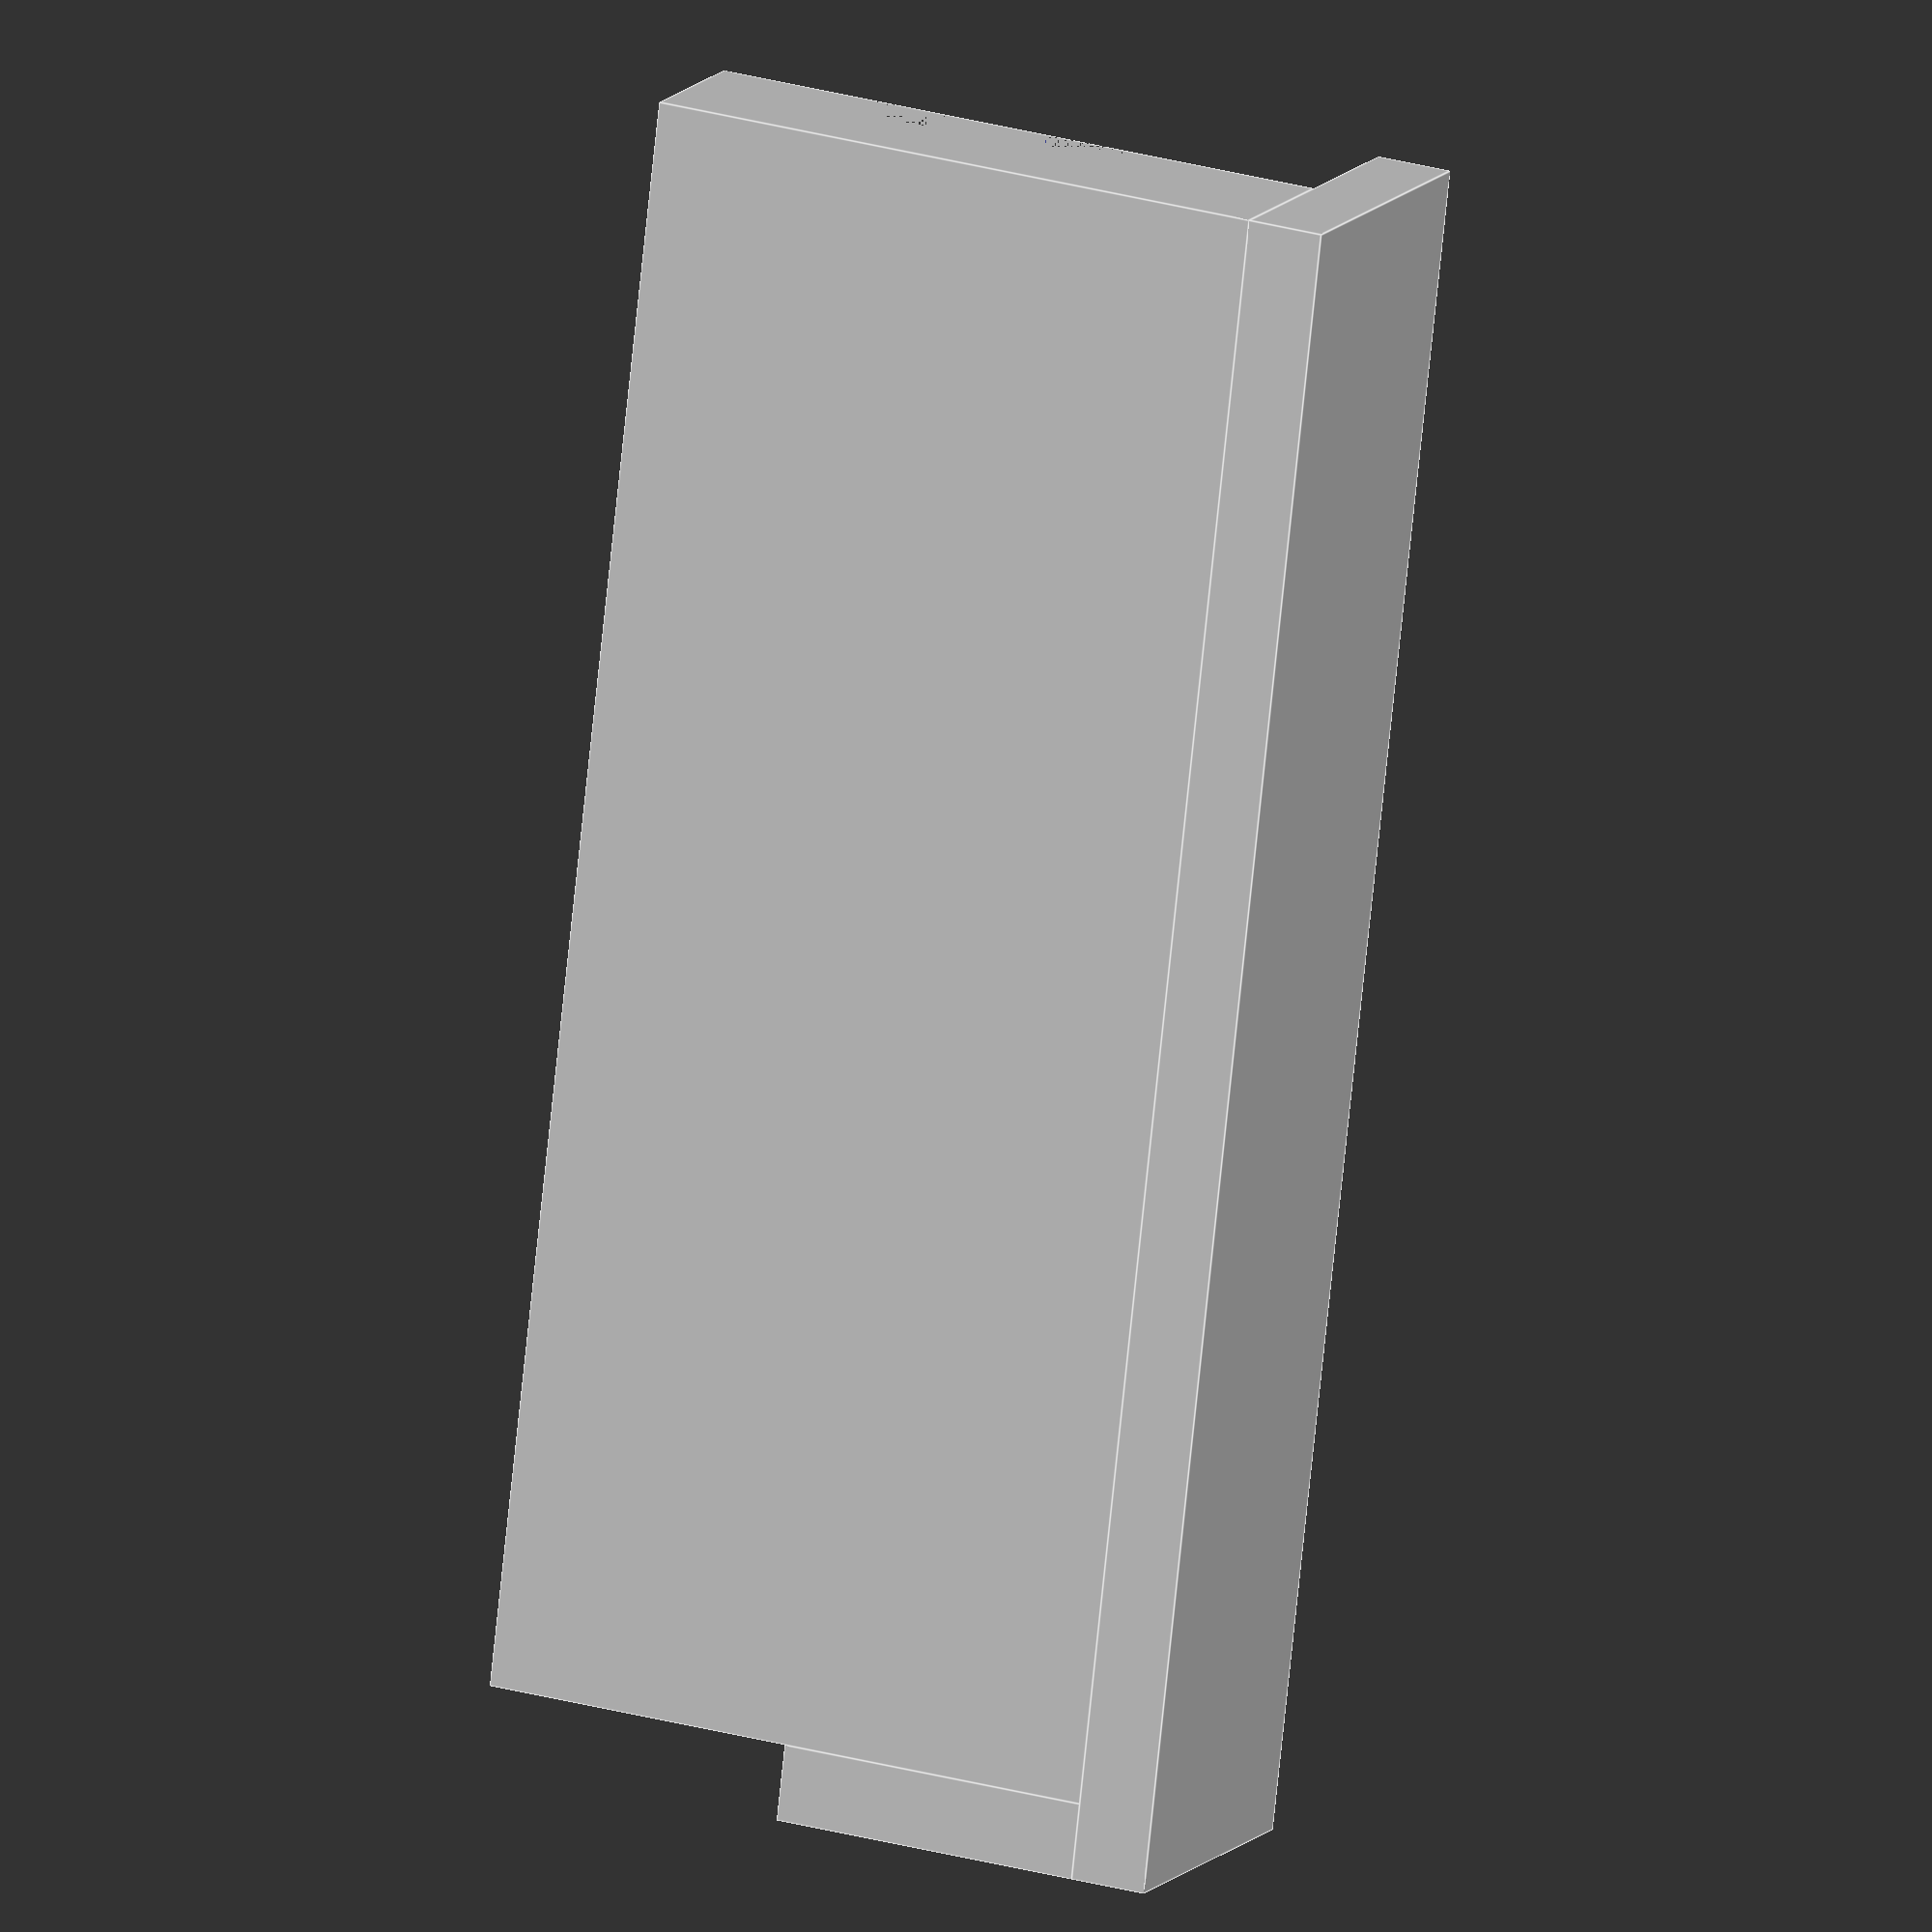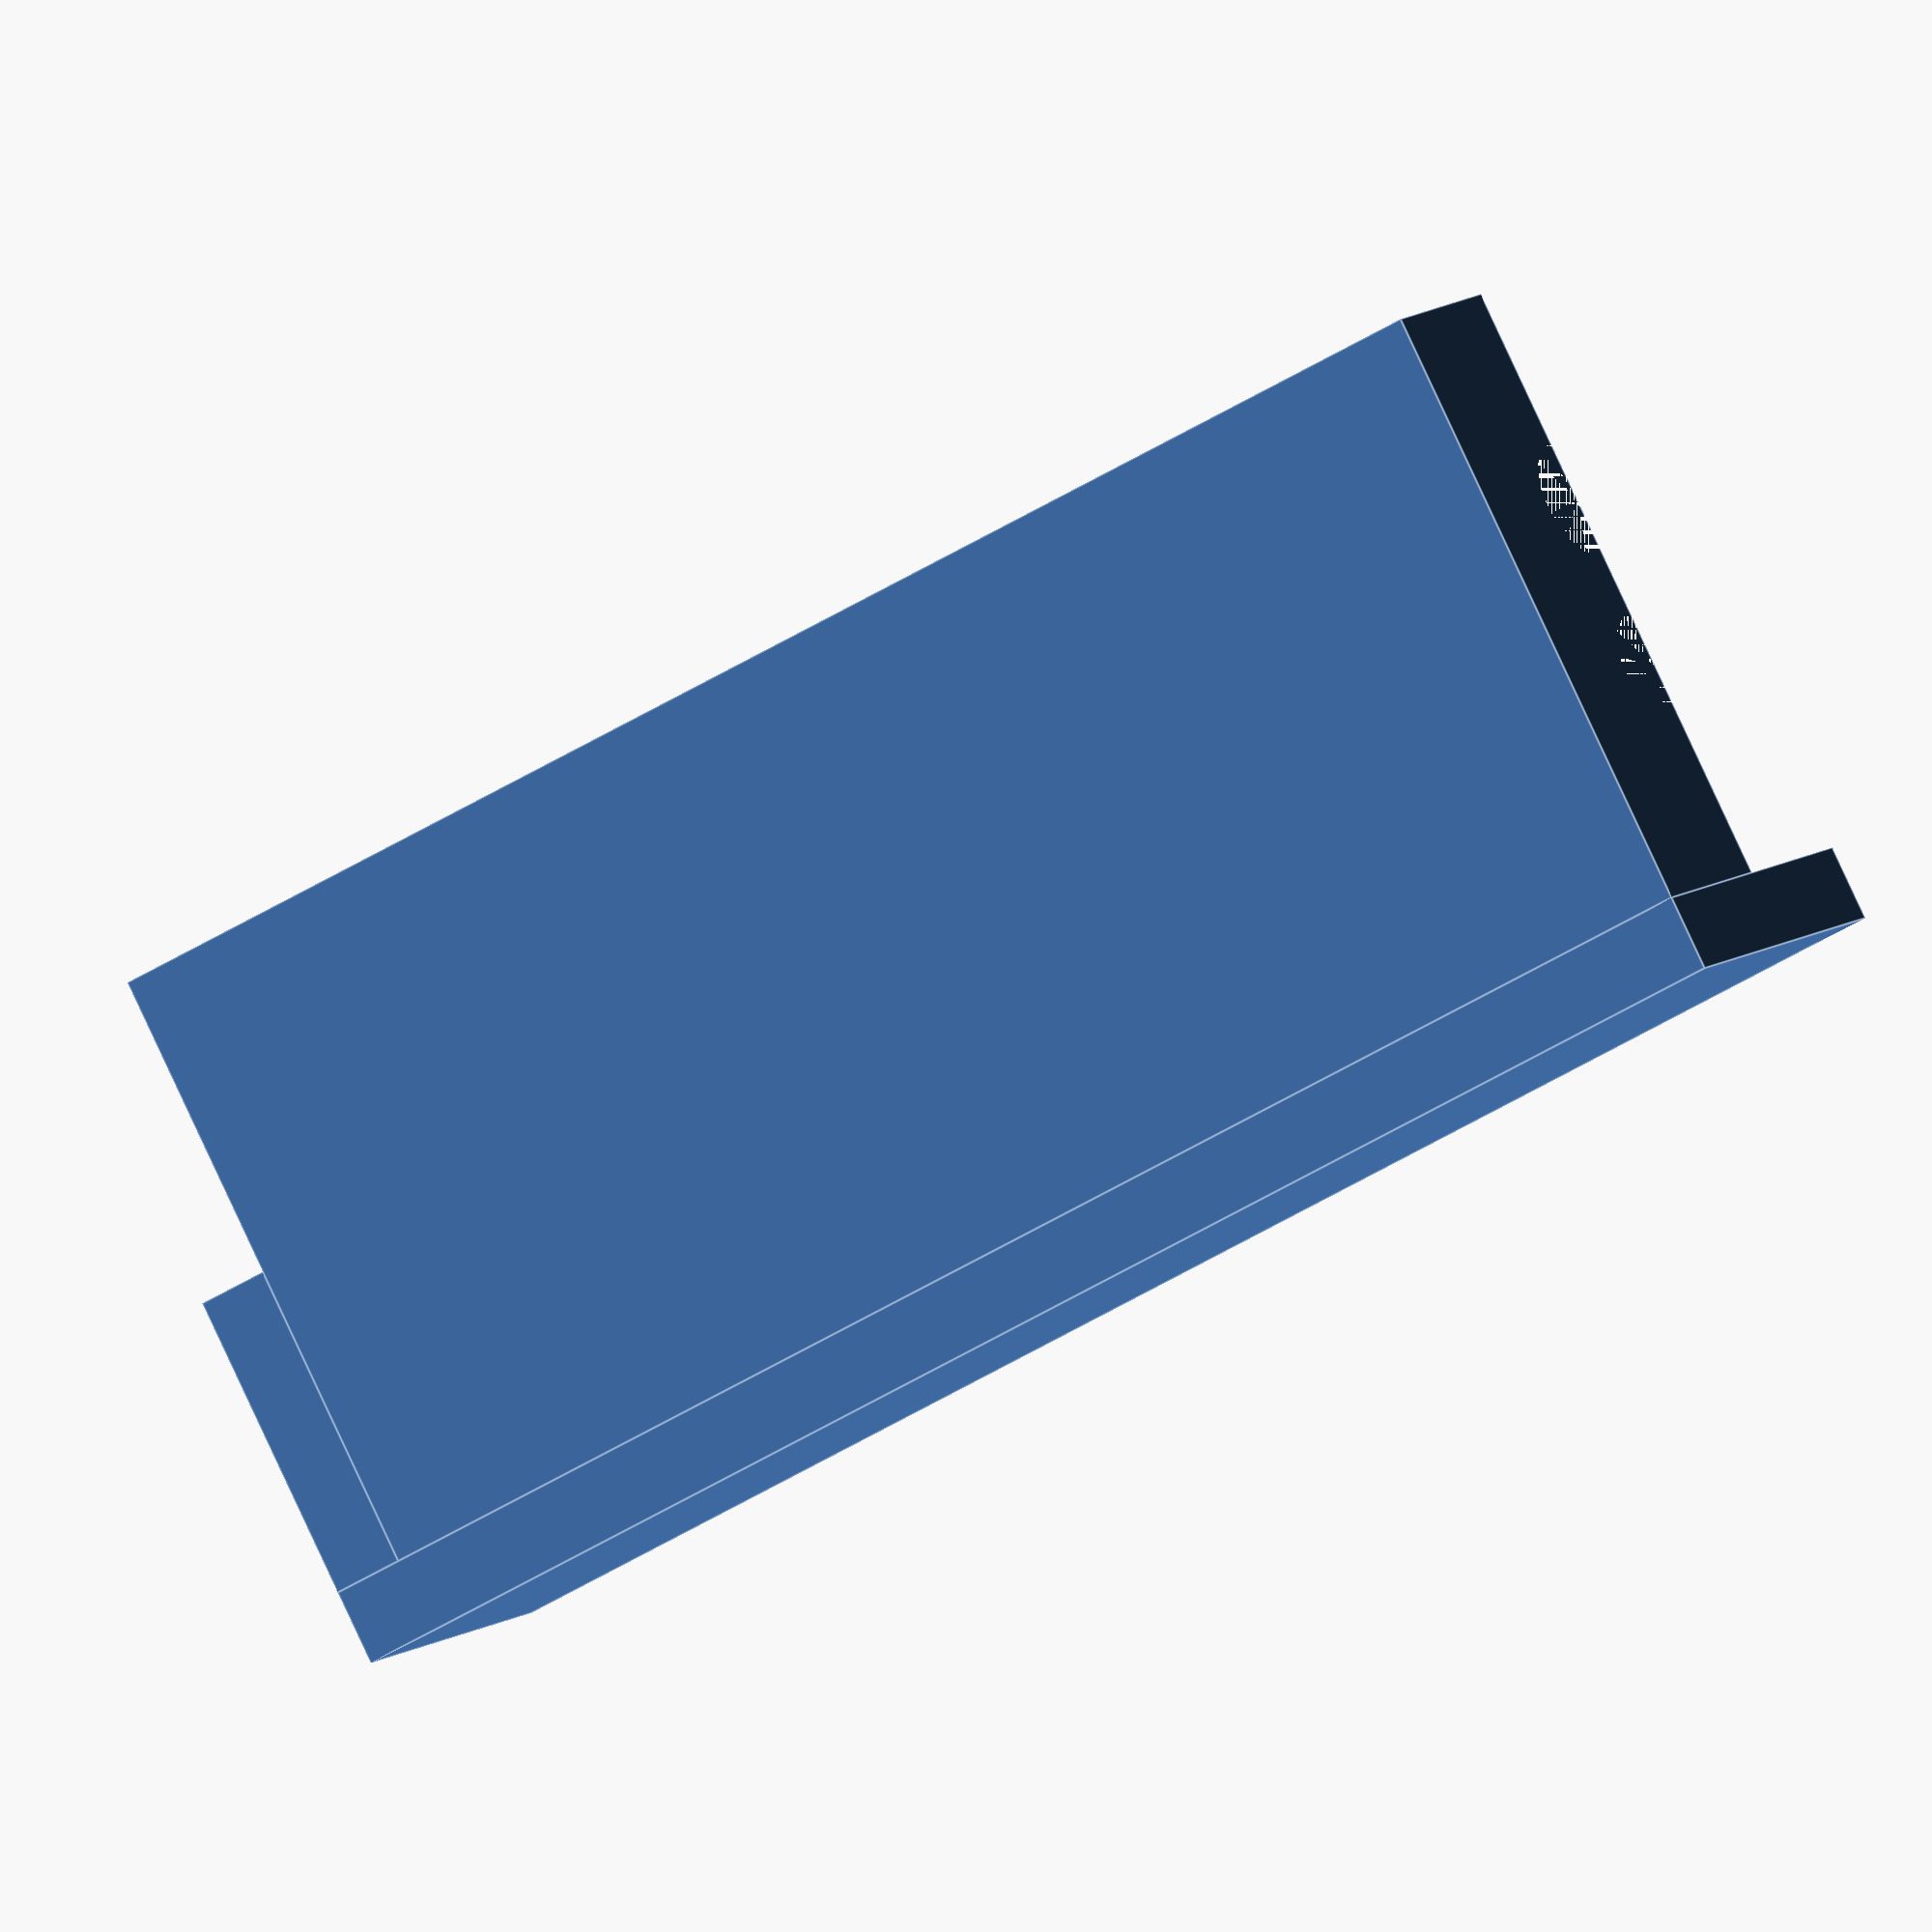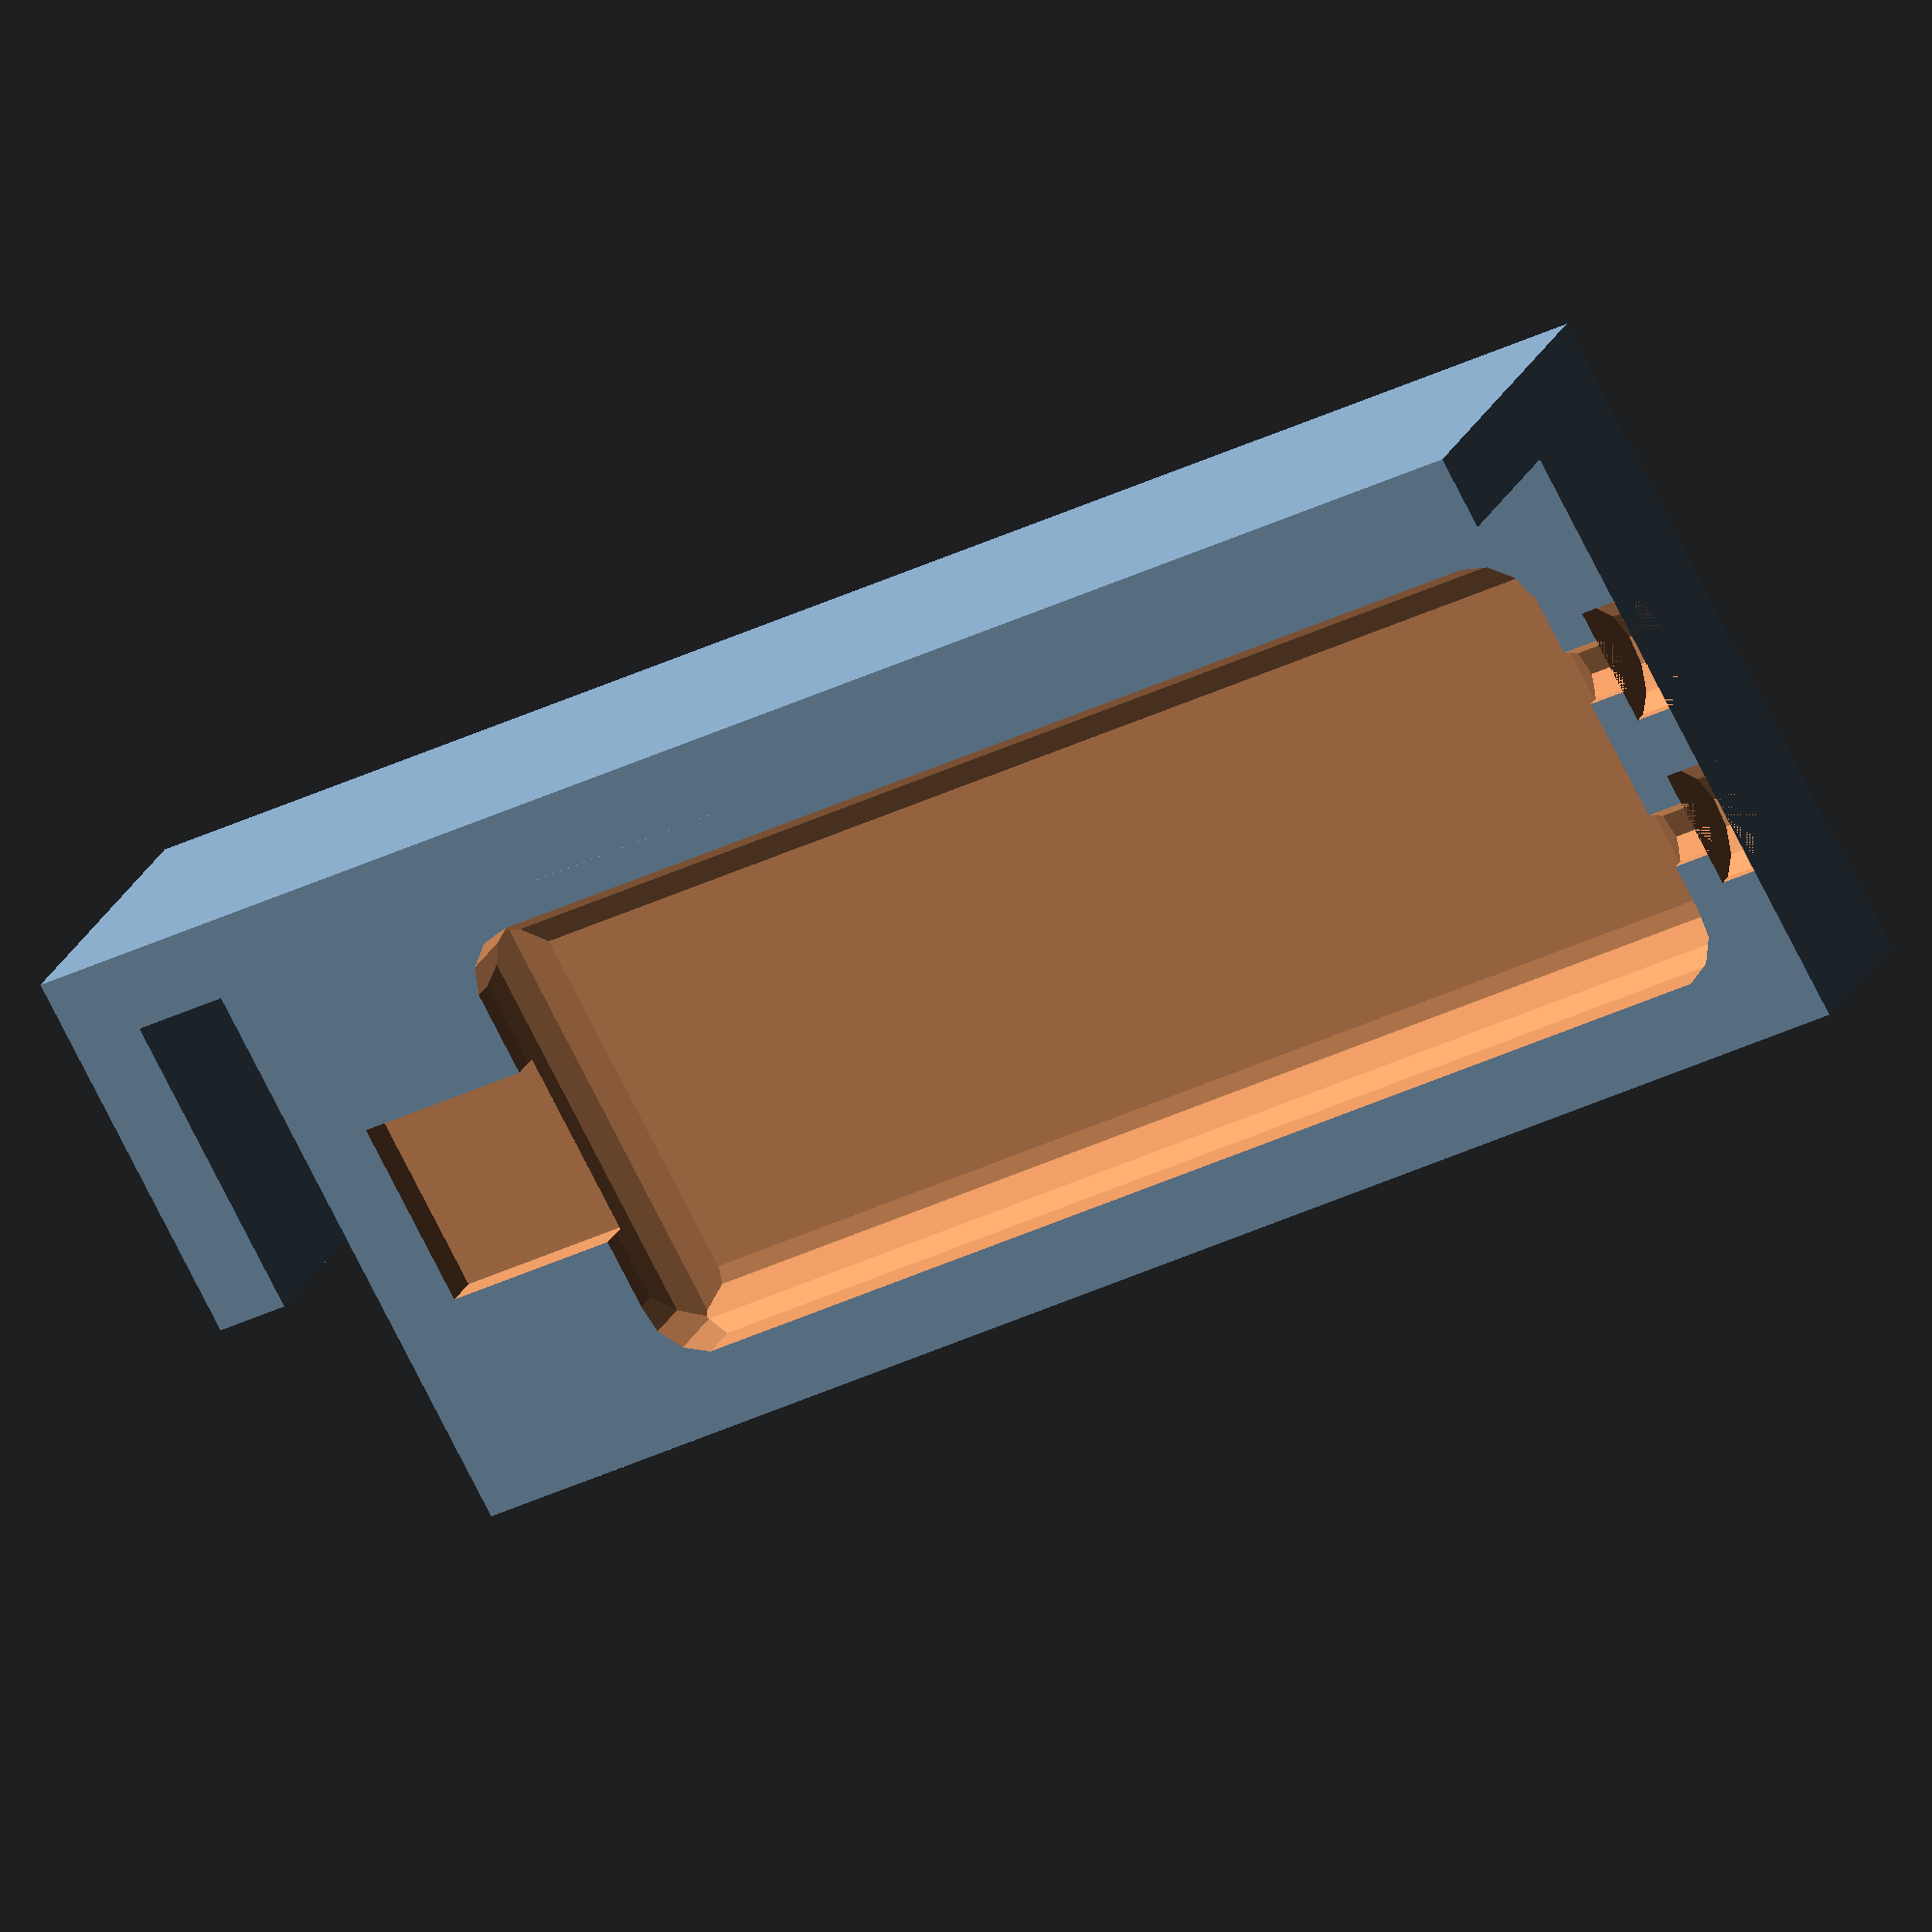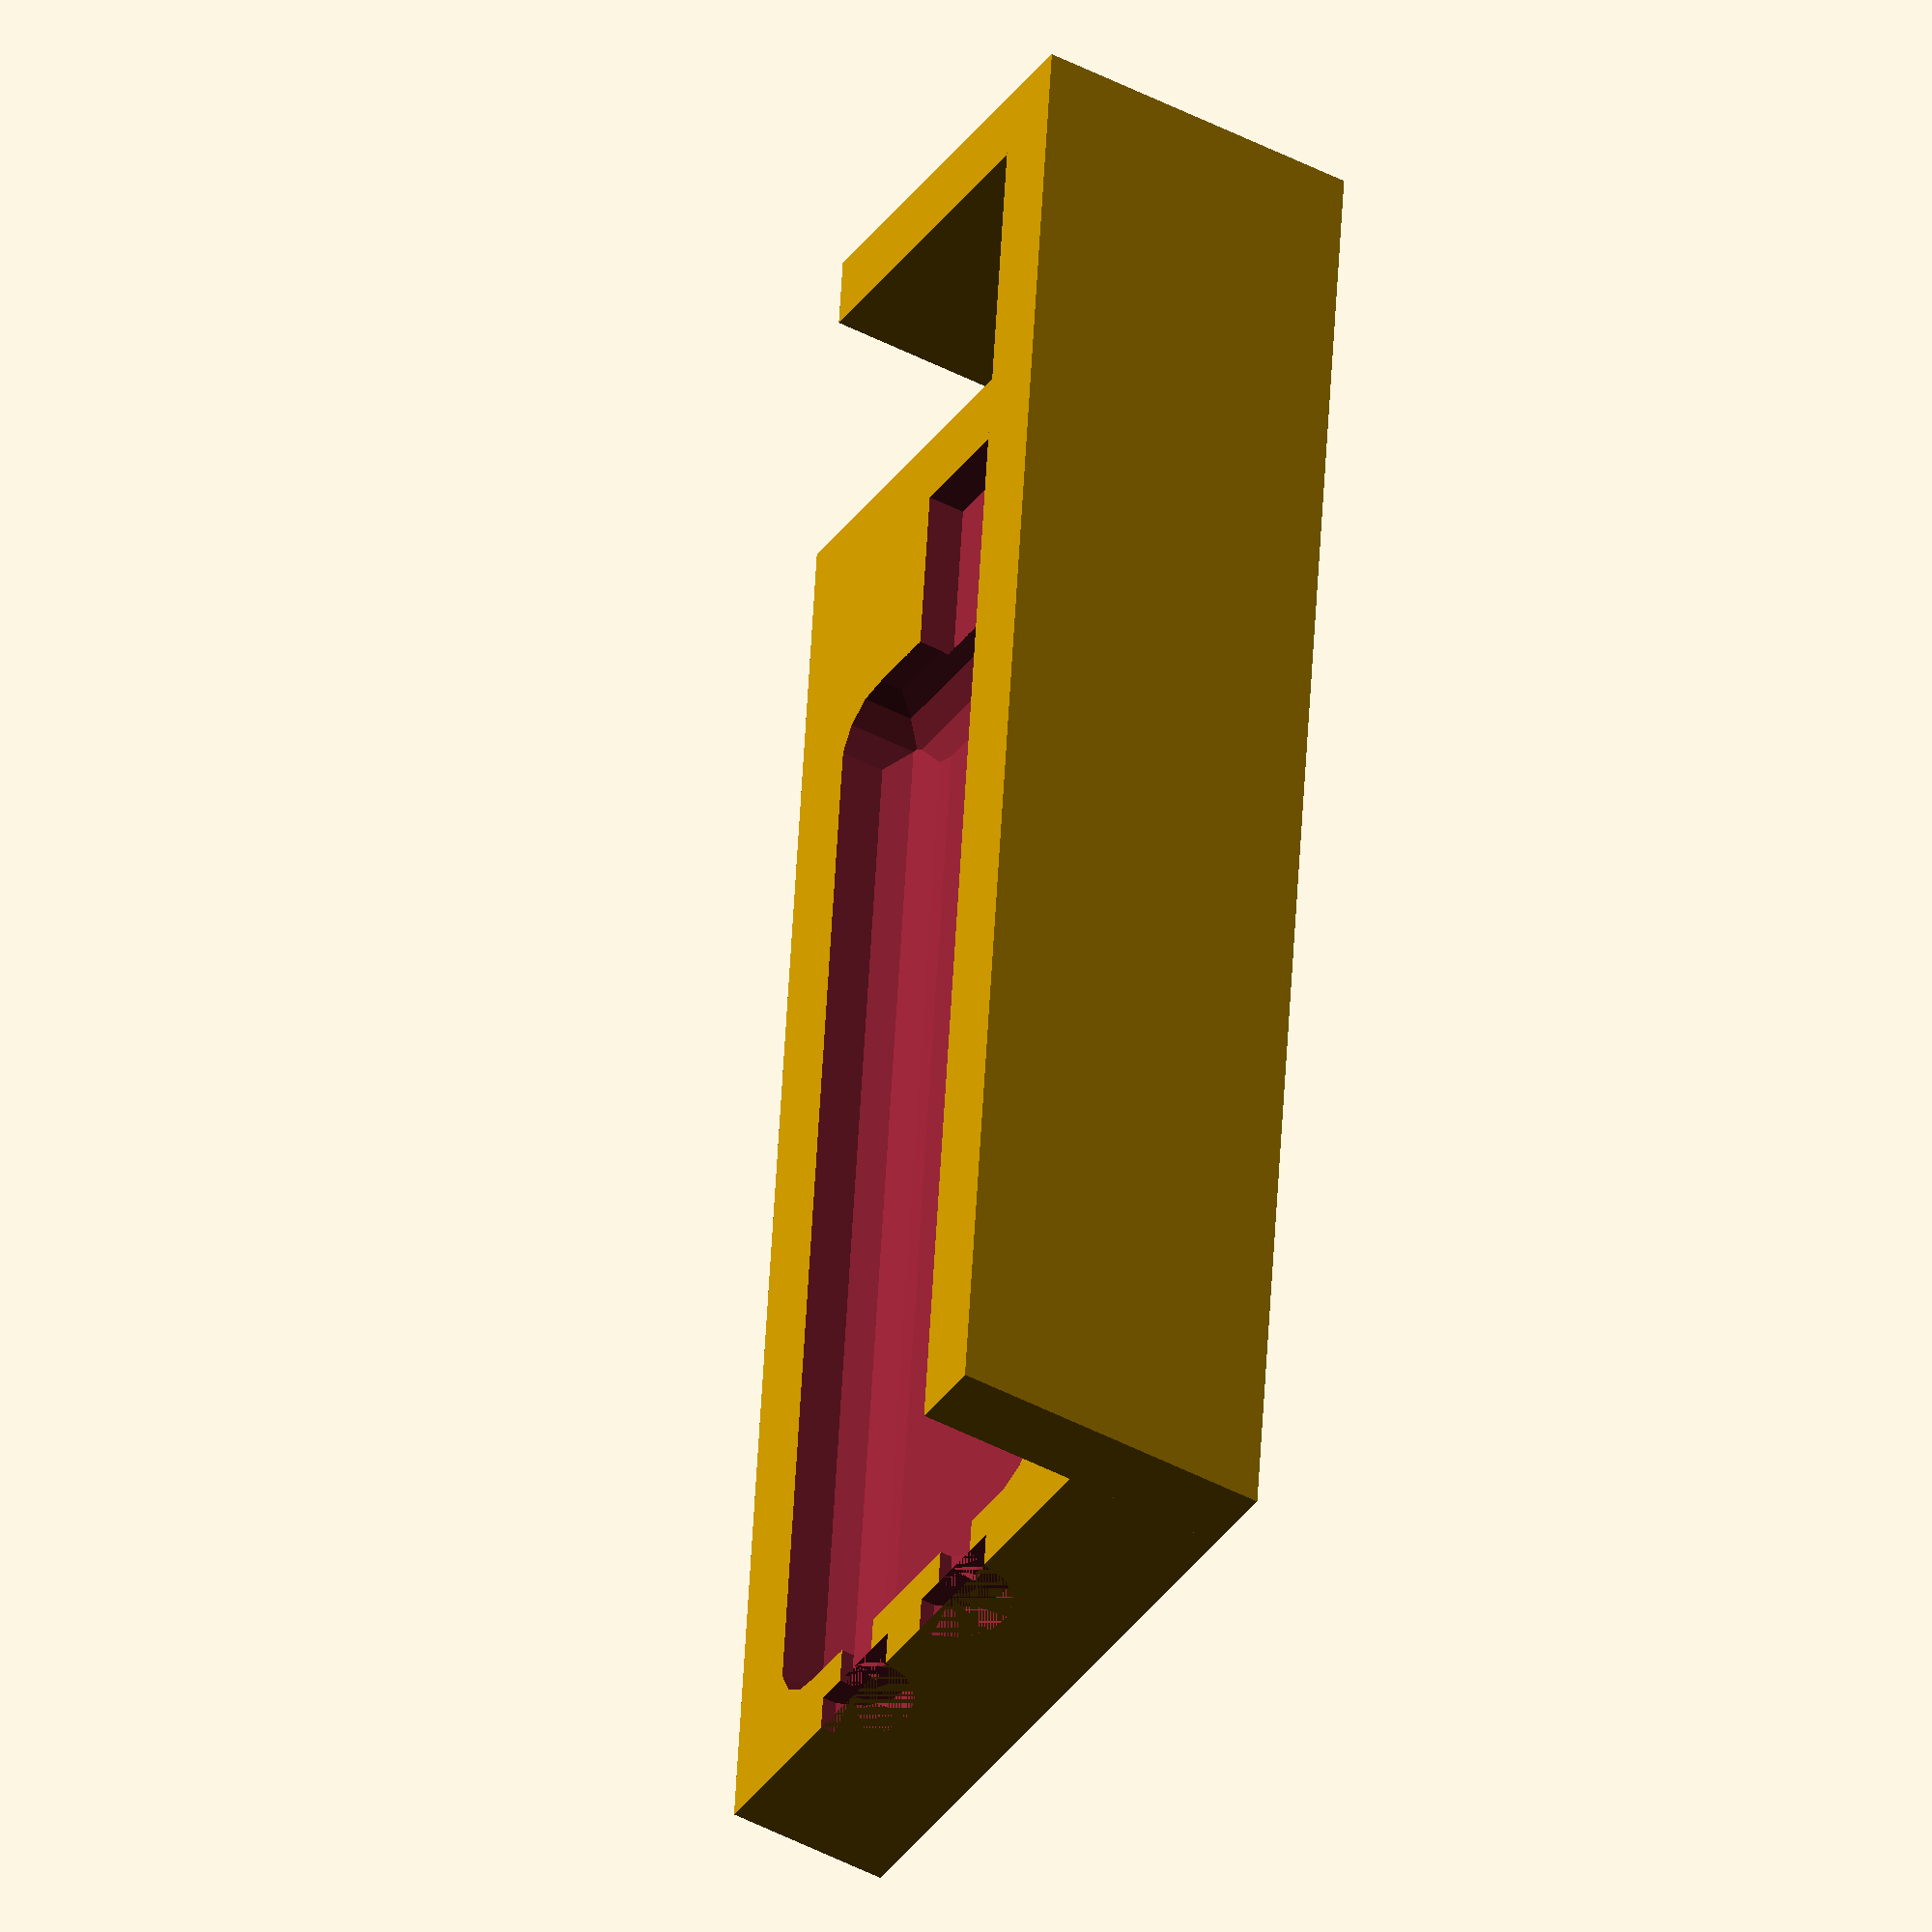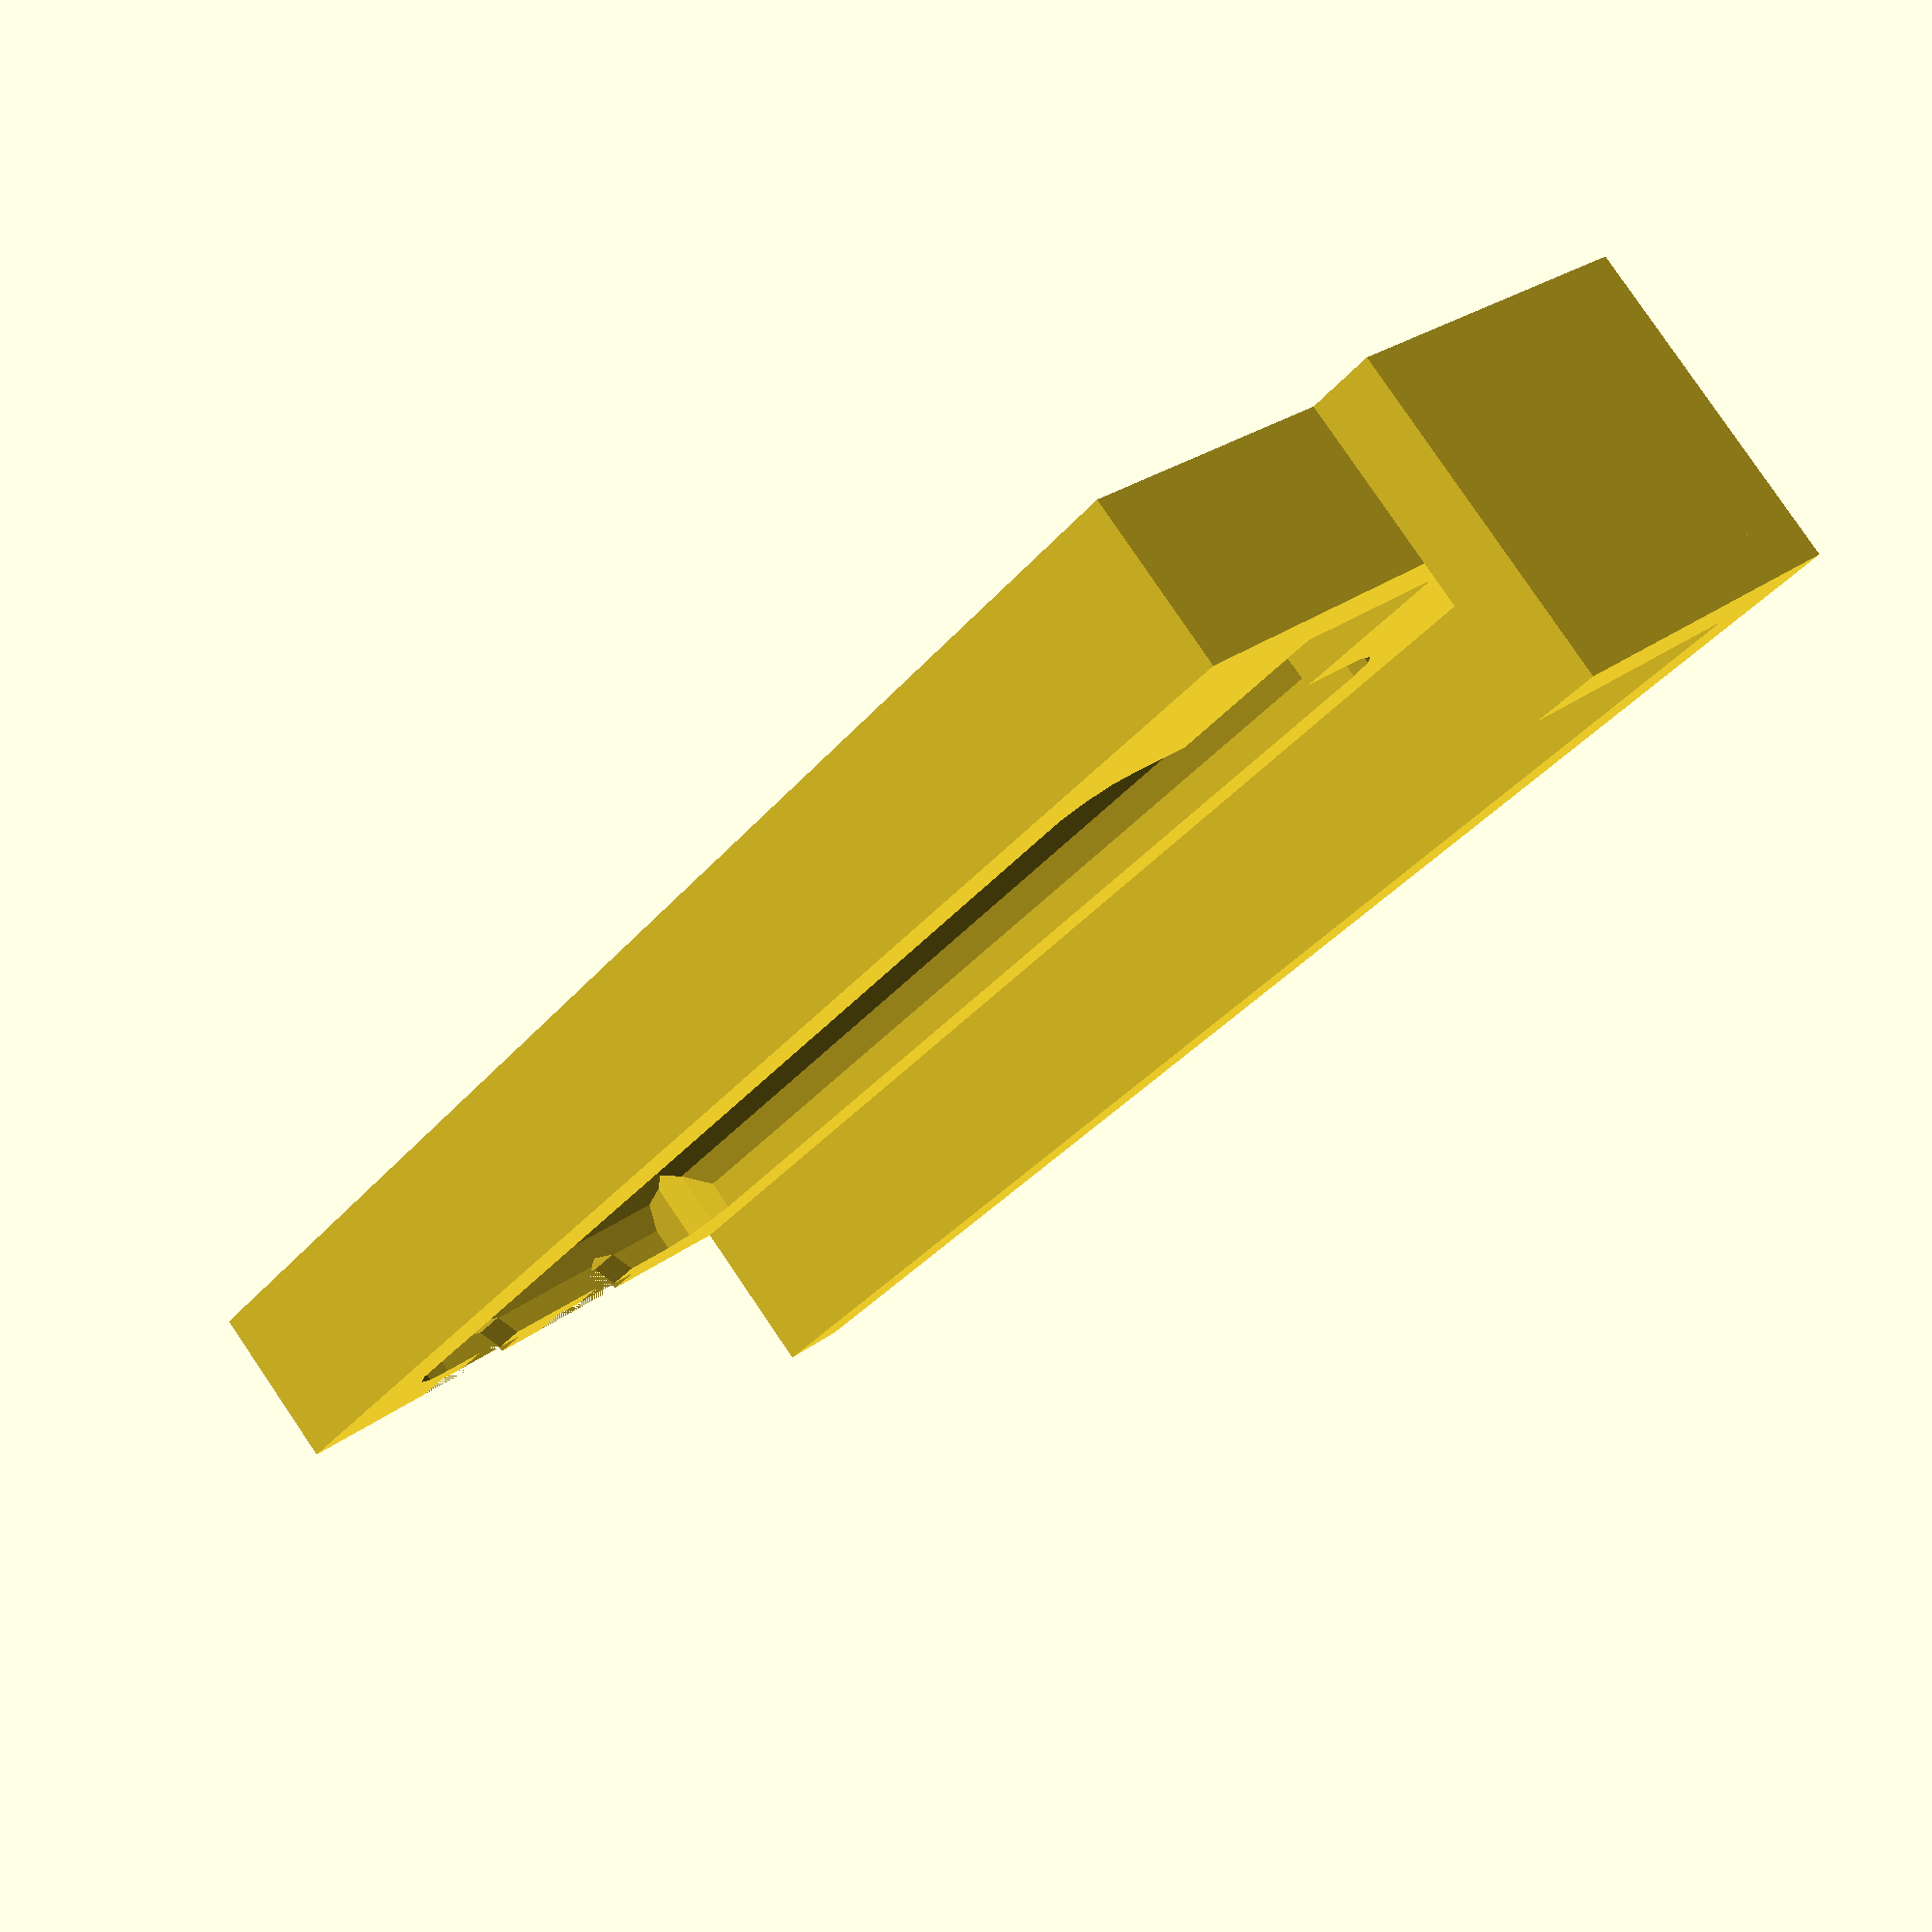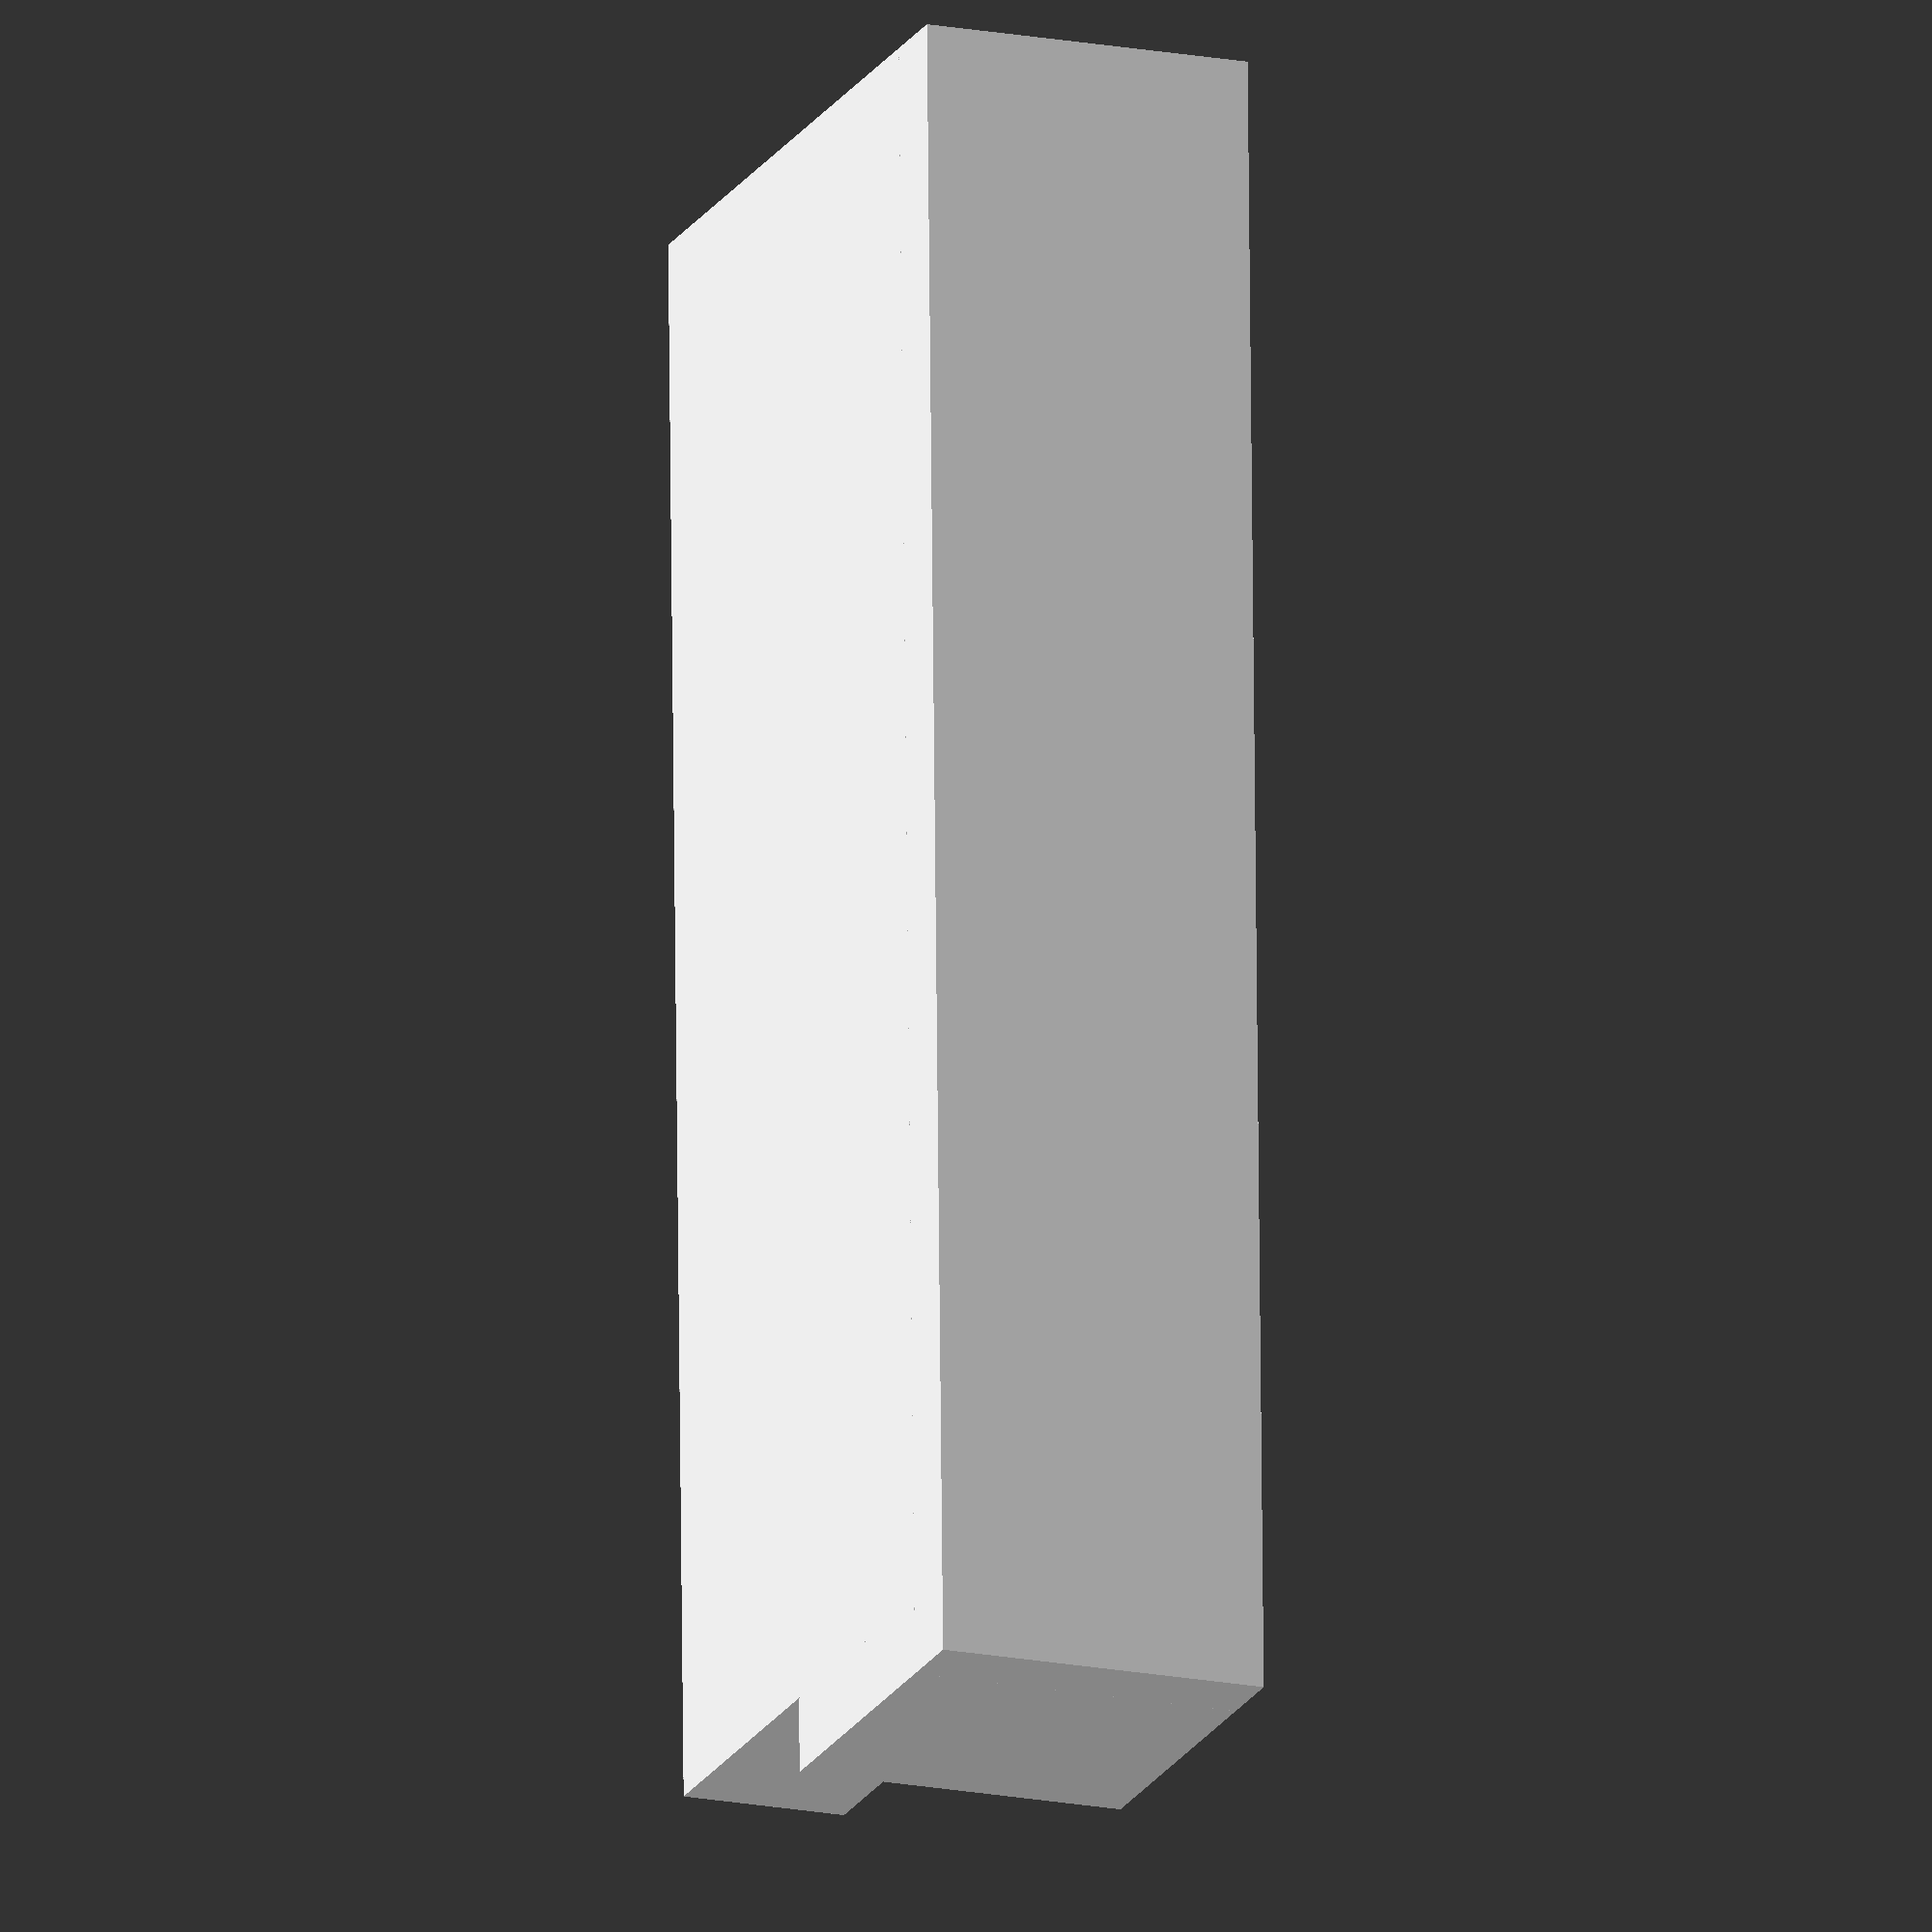
<openscad>
objectWallWidth=3;
ox=25+2*objectWallWidth;
oy=77+2*objectWallWidth;
oz=6+2*objectWallWidth;
roundingRadius=4;


moldWallWidth=5;
mx=ox+2*moldWallWidth;
my=12+oy+2*moldWallWidth;
mz=oz/2+moldWallWidth;

module roundedBox(x,y,z,roundingRadius) {
	rr=roundingRadius;
	//% cube([x,y,z]);
	intersection() {
		hull() {
		translate([rr,0,rr]) rotate([-90,0,0]) cylinder(h=y,r=rr);
		translate([rr,0,z-rr]) rotate([-90,0,0]) cylinder(h=y,r=rr);
		translate([x-rr,0,rr]) rotate([-90,0,0]) cylinder(h=y,r=rr);
		translate([x-rr,0,z-rr]) rotate([-90,0,0]) cylinder(h=y,r=rr);
		}
		hull() {
		translate([0,rr,rr]) rotate([0,90,0]) cylinder(h=x,r=rr);
		translate([0,rr,z-rr]) rotate([0,90,0]) cylinder(h=x,r=rr);
		translate([0,y-rr,rr]) rotate([0,90,0]) cylinder(h=x,r=rr);
		translate([0,y-rr,z-rr]) rotate([0,90,0]) cylinder(h=x,r=rr);
		}
		hull() {
		translate([rr,rr,0]) cylinder(h=z,r=rr);
		translate([rr,y-rr,0]) cylinder(h=z,r=rr);
		translate([x-rr,rr,0]) cylinder(h=z,r=rr);
		translate([x-rr,y-rr,0]) cylinder(h=z,r=rr);
		}
	}
}

module object() {
	union(){
		translate([-ox/2,12,-oz/2]) roundedBox(ox,oy,oz,roundingRadius);
		translate([-12.5/2,0,-5/2]) cube([12.5,12.1,5]);
	}
}

module feedhole(){
	union(){
		translate([0,-moldWallWidth/2,0]) rotate([90,0,0]) cylinder(h=moldWallWidth,r=2);
		rotate([90,0,0]) cylinder(h=moldWallWidth/2,r=4);
	}
}

module halfmold() {
	difference(){
		translate([-mx/2,0,0]) cube([mx,my,mz]);
		translate([0,moldWallWidth,0]) object();
		translate([6,my,0]) feedhole();
		translate([-6,my,0]) feedhole();
	}
}

union() {
	halfmold();
	translate([0,-moldWallWidth,-mz]) cube([mx/2,moldWallWidth,2*mz]);
	translate([mx/2,-moldWallWidth,-mz]) cube([moldWallWidth,my+moldWallWidth,2*mz]);
}
</openscad>
<views>
elev=168.4 azim=186.4 roll=157.9 proj=o view=edges
elev=170.5 azim=241.4 roll=152.1 proj=o view=edges
elev=335.0 azim=299.0 roll=201.2 proj=o view=solid
elev=44.4 azim=174.5 roll=238.2 proj=o view=solid
elev=277.8 azim=138.4 roll=145.8 proj=p view=solid
elev=17.6 azim=358.5 roll=68.9 proj=o view=wireframe
</views>
